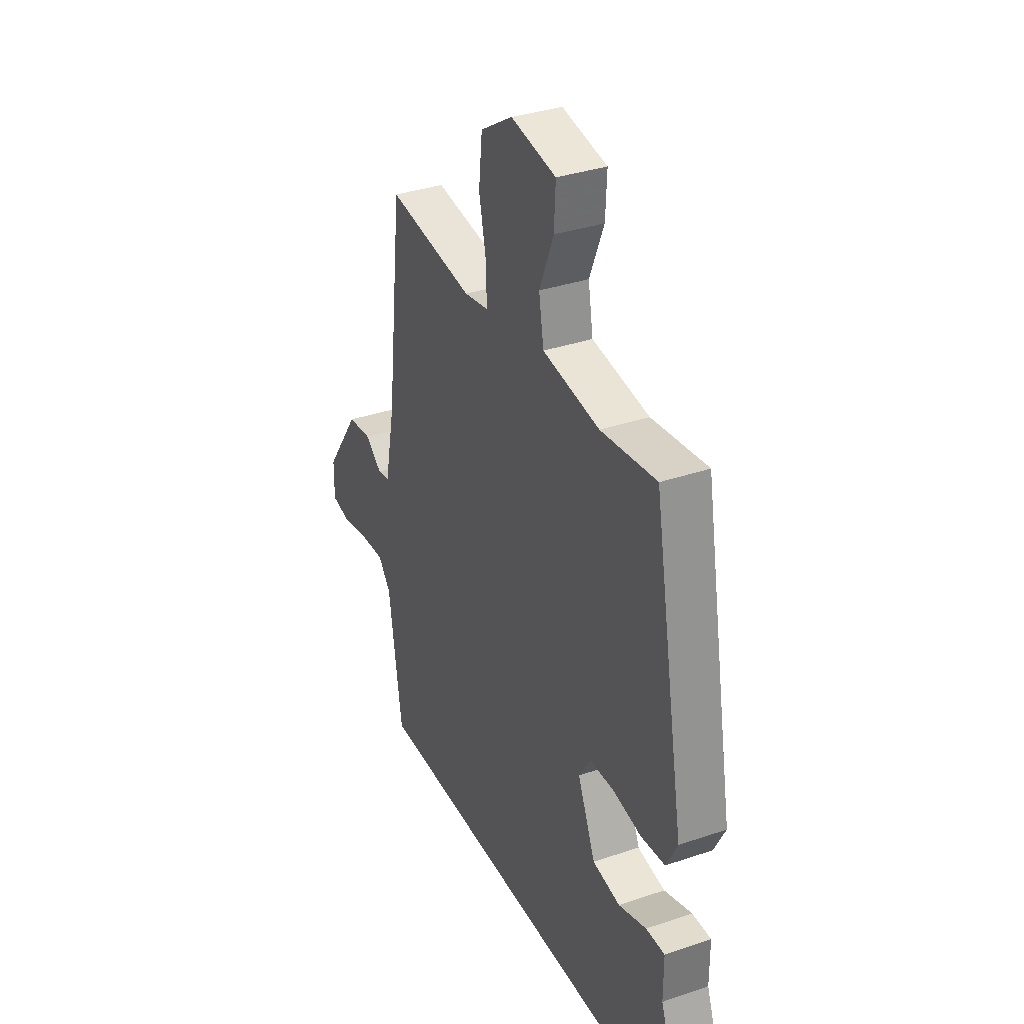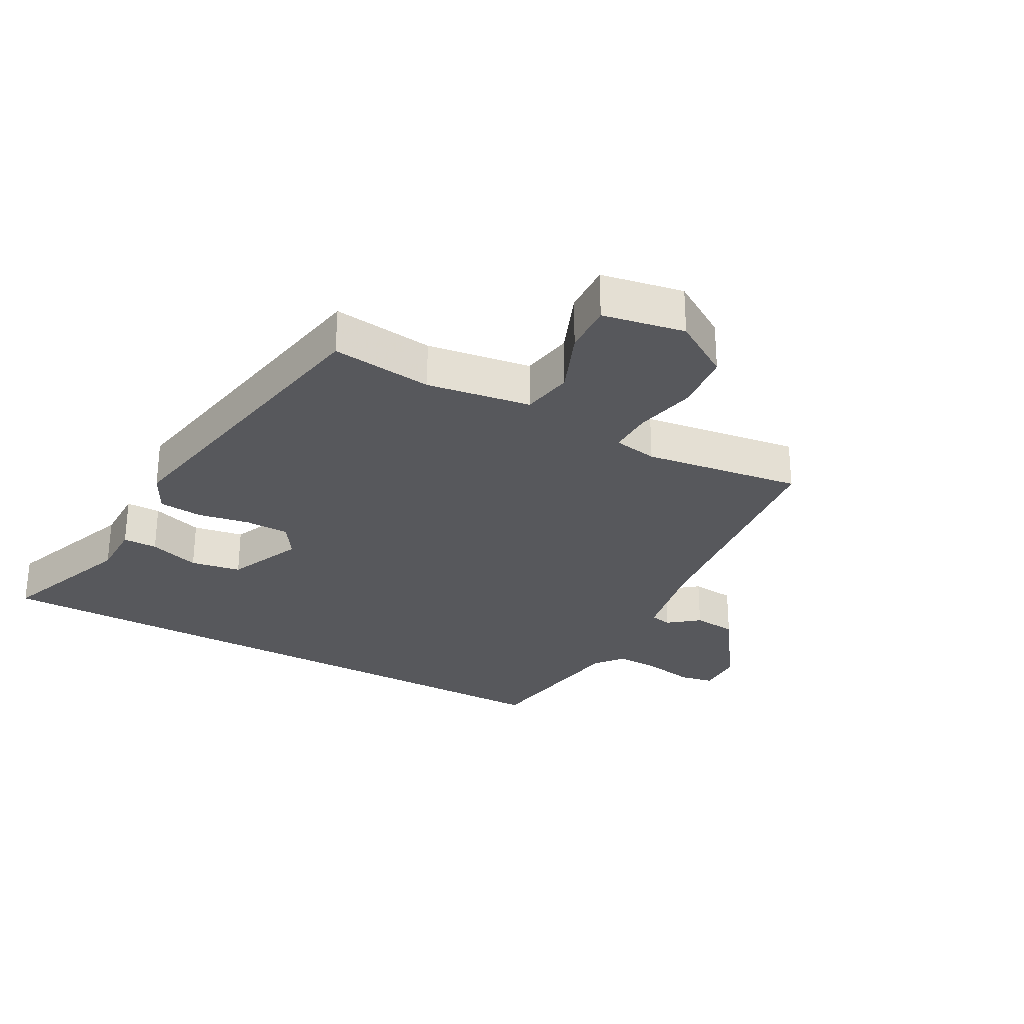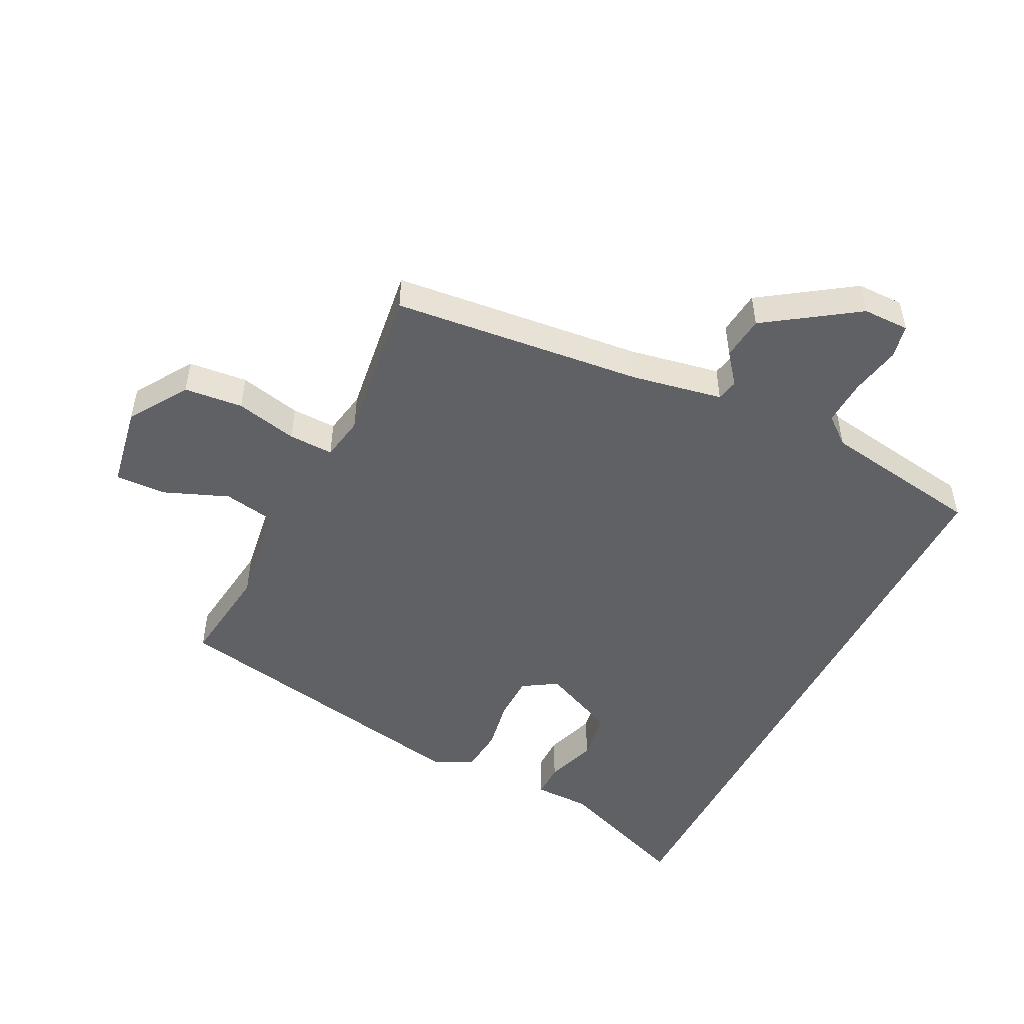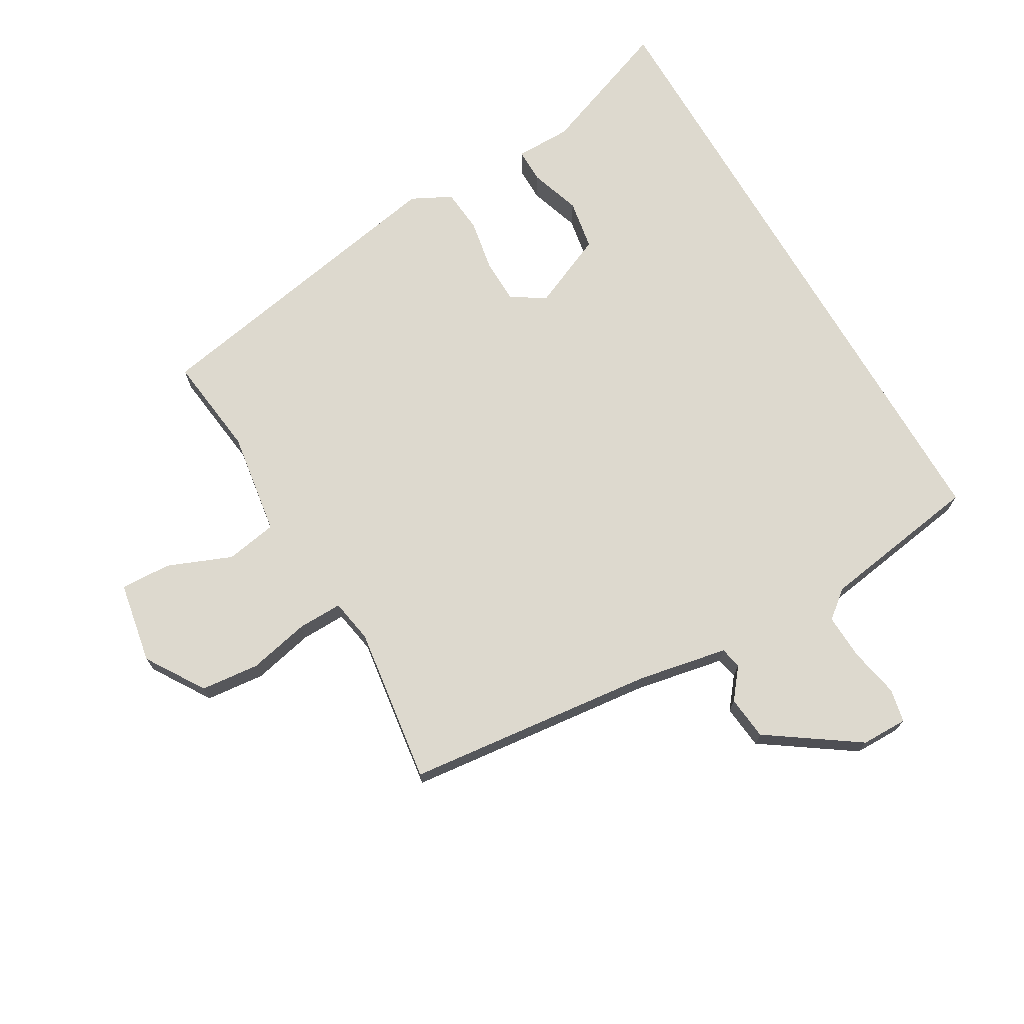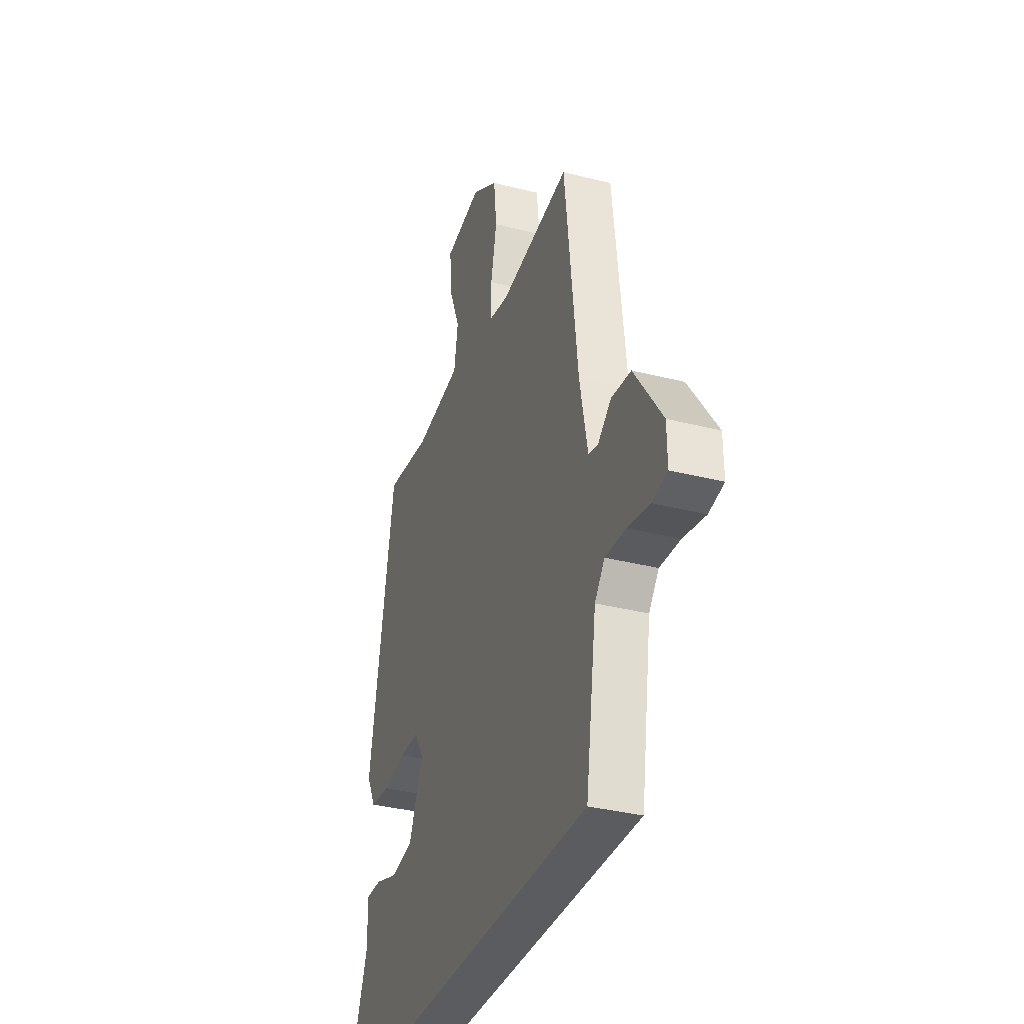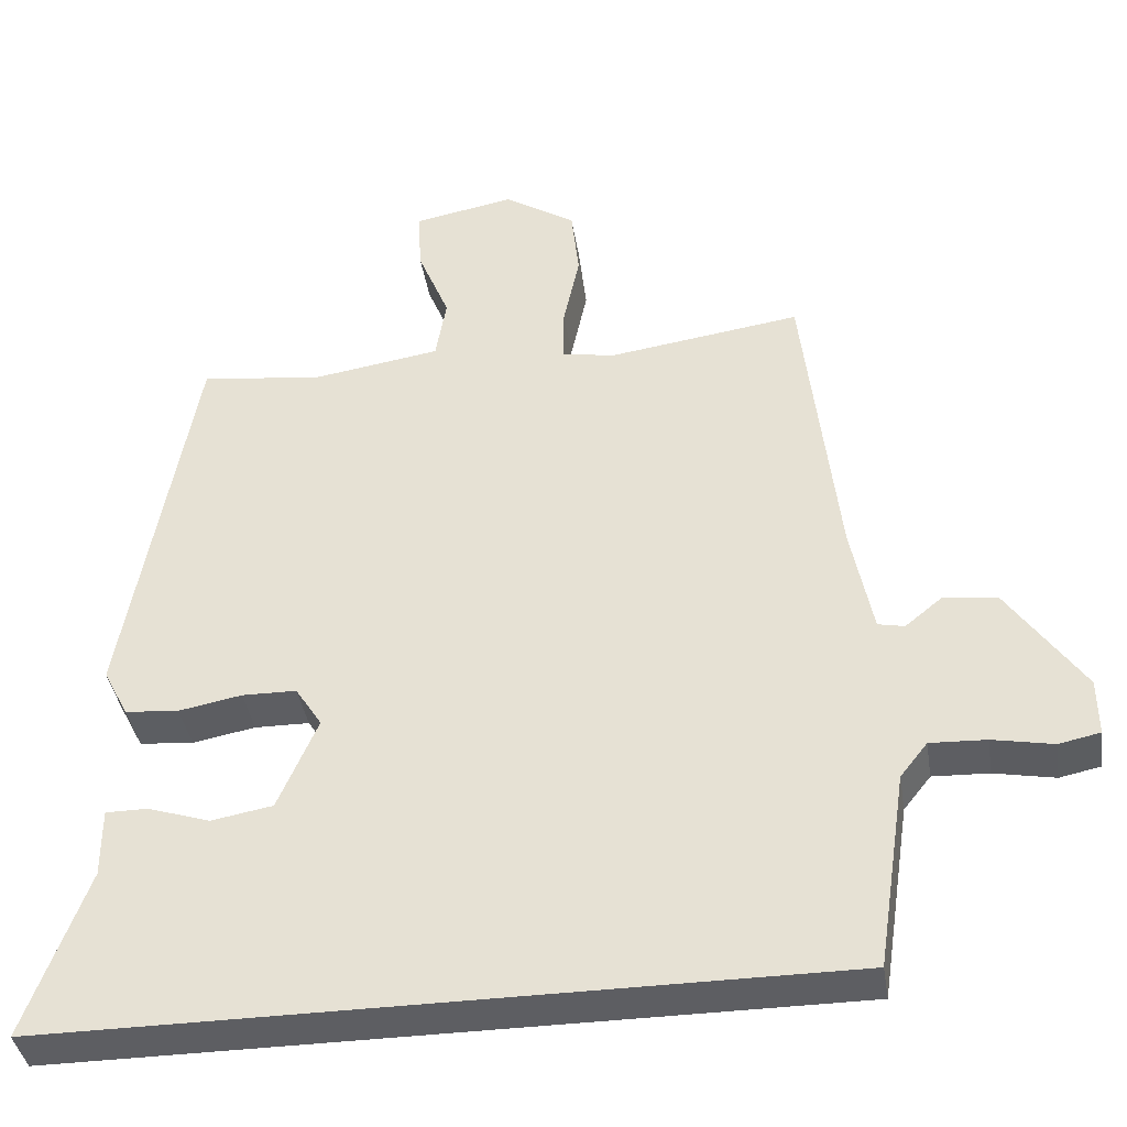
<metadata>
{"format":"obj","ext":"obj","renderer":"f3d","projection":"perspective","resolution":1024,"background":"white","views":[{"elev":34.6,"azim":-114.6,"up":"+Z"},{"elev":-28.5,"azim":-28.9,"up":"+Y"},{"elev":-49.7,"azim":62.9,"up":"+Y"},{"elev":71.7,"azim":59.6,"up":"+Y"},{"elev":-34.2,"azim":70.9,"up":"+Z"},{"elev":-39.1,"azim":8.9,"up":"+Z"}]}
</metadata>
<code>
v 0.418 0.07 0.515
v 0.463 0.07 0.122
v 0.491 0.07 -0.019
v 0.525 0.07 -0.026
v 0.572 0.07 0.012
v 0.641 0.07 0.005
v 0.739 0.07 -0.136
v 0.74 0.07 -0.209
v 0.687 0.07 -0.22
v 0.609 0.07 -0.205
v 0.537 0.07 -0.202
v 0.502 0.07 -0.246
v 0.464 0.07 -0.5
v -0.546 0.07 -0.5
v -0.466 0.07 -0.284
v -0.466 0.07 -0.196
v -0.412 0.07 -0.196
v -0.332 0.07 -0.222
v -0.253 0.07 -0.208
v -0.202 0.07 -0.09
v -0.236 0.07 -0.037
v -0.306 0.07 -0.036
v -0.387 0.07 -0.051
v -0.456 0.07 -0.045
v -0.488 0.07 0.017
v -0.398 0.07 0.518
v -0.239 0.07 0.499
v -0.076 0.07 0.524
v -0.062 0.07 0.605
v -0.103 0.07 0.705
v -0.107 0.07 0.785
v 0.022 0.07 0.809
v 0.114 0.07 0.751
v 0.124 0.07 0.659
v 0.103 0.07 0.562
v 0.102 0.07 0.492
v 0.171 0.07 0.48
v 0.418 0 0.515
v 0.463 0 0.122
v 0.491 0 -0.019
v 0.525 0 -0.026
v 0.572 0 0.012
v 0.641 0 0.005
v 0.739 0 -0.136
v 0.74 0 -0.209
v 0.687 0 -0.22
v 0.609 0 -0.205
v 0.537 0 -0.202
v 0.502 0 -0.246
v 0.464 0 -0.5
v -0.546 0 -0.5
v -0.466 0 -0.284
v -0.466 0 -0.196
v -0.412 0 -0.196
v -0.332 0 -0.222
v -0.253 0 -0.208
v -0.202 0 -0.09
v -0.236 0 -0.037
v -0.306 0 -0.036
v -0.387 0 -0.051
v -0.456 0 -0.045
v -0.488 0 0.017
v -0.398 0 0.518
v -0.239 0 0.499
v -0.076 0 0.524
v -0.062 0 0.605
v -0.103 0 0.705
v -0.107 0 0.785
v 0.022 0 0.809
v 0.114 0 0.751
v 0.124 0 0.659
v 0.103 0 0.562
v 0.102 0 0.492
v 0.171 0 0.48
f 32 33 34 35
f 32 35 36
f 29 30 31 32
f 28 29 32 36
f 27 28 36
f 24 25 26 27
f 22 23 24 27
f 21 22 27 36
f 20 21 36 37
f 15 16 17 18
f 15 18 19
f 12 13 14 15
f 11 12 15 19
f 7 8 9 10
f 7 10 11
f 4 5 6 7
f 3 4 7 11
f 20 37 1 2
f 3 11 19 20
f 2 3 20
f 72 71 70 69
f 73 72 69
f 69 68 67 66
f 73 69 66 65
f 73 65 64
f 64 63 62 61
f 64 61 60 59
f 73 64 59 58
f 74 73 58 57
f 55 54 53 52
f 56 55 52
f 52 51 50 49
f 56 52 49 48
f 47 46 45 44
f 48 47 44
f 44 43 42 41
f 48 44 41 40
f 39 38 74 57
f 57 56 48 40
f 57 40 39
f 1 38 39 2
f 2 39 40 3
f 3 40 41 4
f 4 41 42 5
f 5 42 43 6
f 6 43 44 7
f 7 44 45 8
f 8 45 46 9
f 9 46 47 10
f 10 47 48 11
f 11 48 49 12
f 12 49 50 13
f 13 50 51 14
f 14 51 52 15
f 15 52 53 16
f 16 53 54 17
f 17 54 55 18
f 18 55 56 19
f 19 56 57 20
f 20 57 58 21
f 21 58 59 22
f 22 59 60 23
f 23 60 61 24
f 24 61 62 25
f 25 62 63 26
f 26 63 64 27
f 27 64 65 28
f 28 65 66 29
f 29 66 67 30
f 30 67 68 31
f 31 68 69 32
f 32 69 70 33
f 33 70 71 34
f 34 71 72 35
f 35 72 73 36
f 36 73 74 37
f 37 74 38 1

</code>
